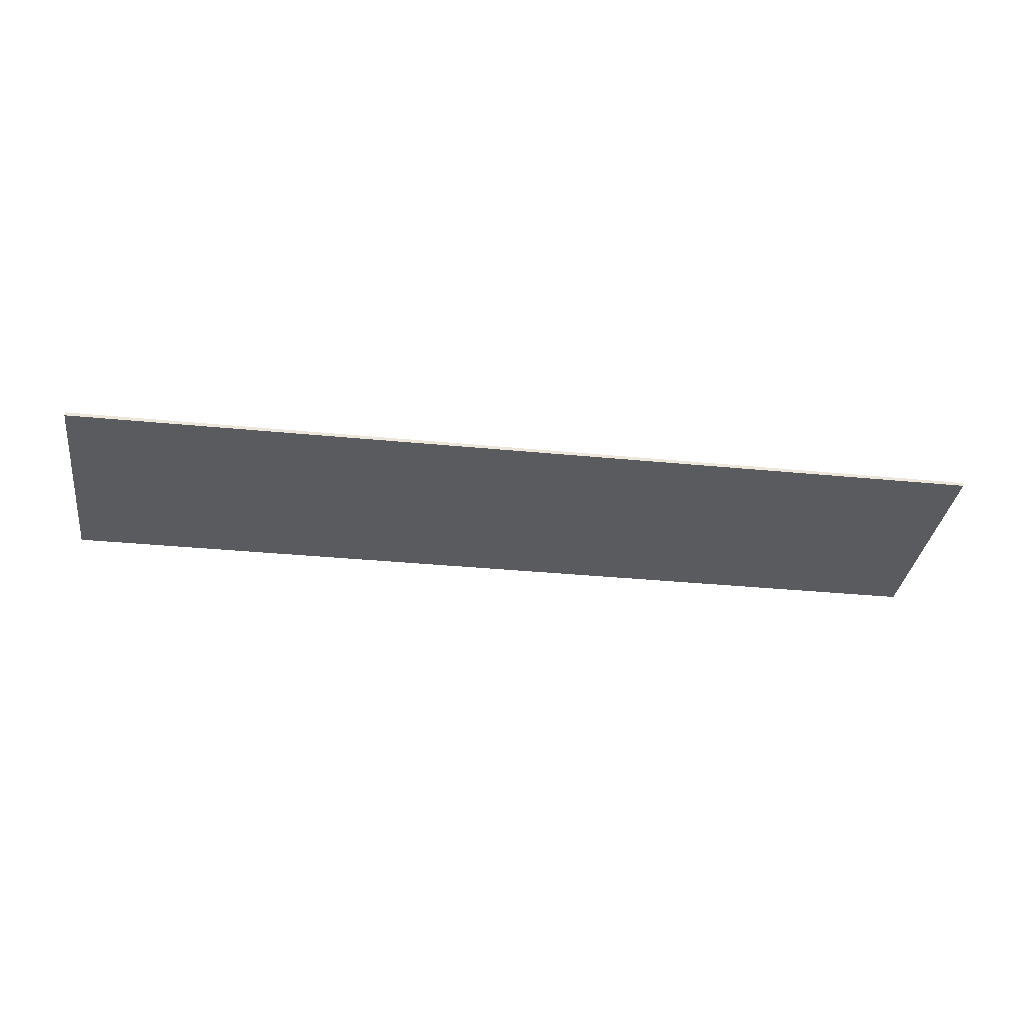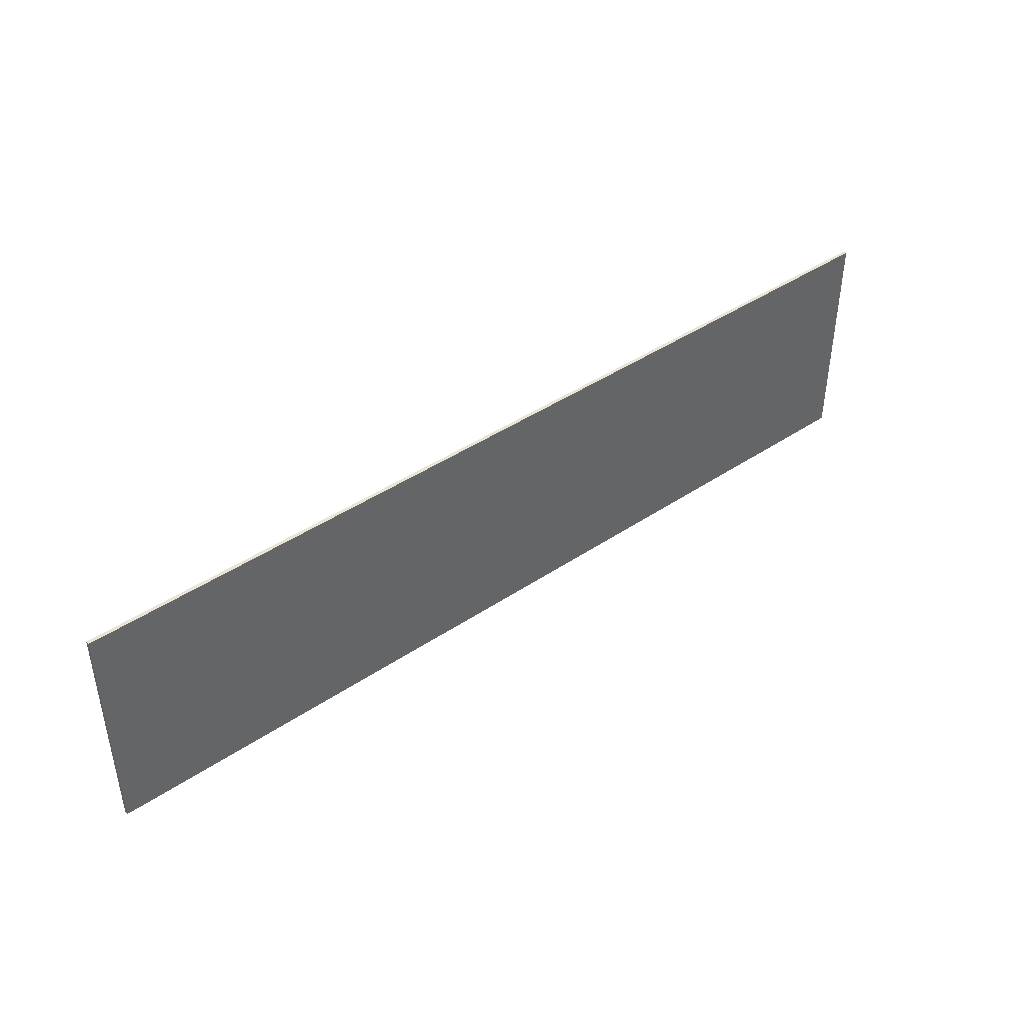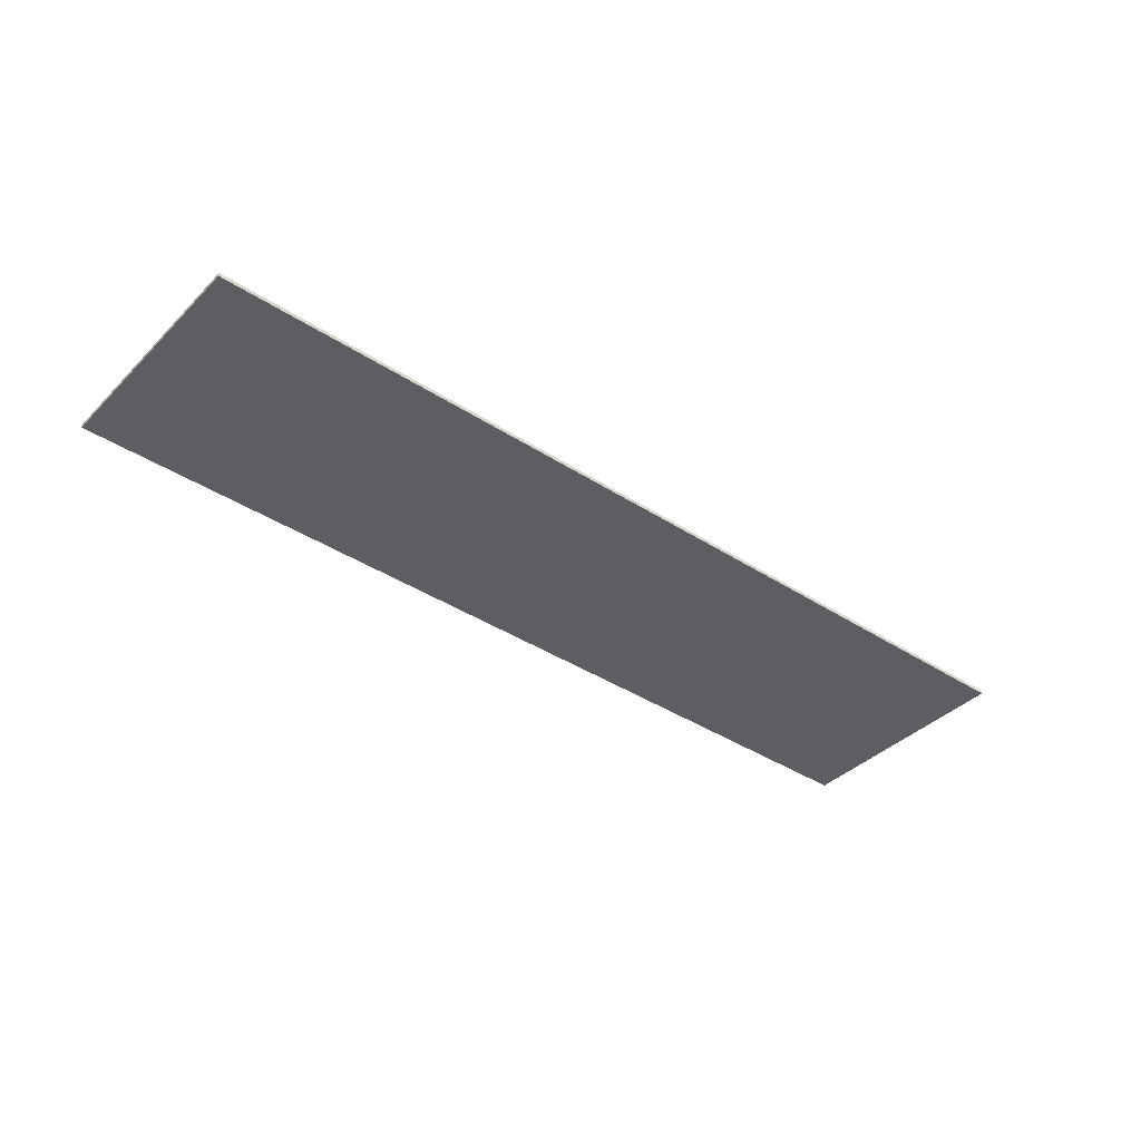
<metadata>
{"format":"obj","ext":"obj","renderer":"f3d","projection":"perspective","resolution":1024,"background":"white","views":[{"elev":-33.4,"azim":172.3,"up":"+Y"},{"elev":42.6,"azim":141.2,"up":"+Z"},{"elev":-38.8,"azim":-39.3,"up":"+Y"}]}
</metadata>
<code>
o Plate16_16x4_Cube.461
v -0.5 -0.03125 0.5
v -0.5 0.03125 0.5
v -0.5 -0.03125 -0.5
v -0.5 0.03125 -0.5
v 0.5 -0.03125 0.5
v 0.5 0.03125 0.5
v 0.5 -0.03125 -0.5
v 0.5 0.03125 -0.5
v 0.5 -0.03125 0.5
v 0.5 0.03125 0.5
v 0.5 -0.03125 -0.5
v 0.5 0.03125 -0.5
v 1.5 -0.03125 0.5
v 1.5 0.03125 0.5
v 1.5 -0.03125 -0.5
v 1.5 0.03125 -0.5
v 1.5 -0.03125 0.5
v 1.5 0.03125 0.5
v 1.5 -0.03125 -0.5
v 1.5 0.03125 -0.5
v 2.5 -0.03125 0.5
v 2.5 0.03125 0.5
v 2.5 -0.03125 -0.5
v 2.5 0.03125 -0.5
v 2.5 -0.03125 0.5
v 2.5 0.03125 0.5
v 2.5 -0.03125 -0.5
v 2.5 0.03125 -0.5
v 3.5 -0.03125 0.5
v 3.5 0.03125 0.5
v 3.5 -0.03125 -0.5
v 3.5 0.03125 -0.5
v 3.5 -0.03125 0.5
v 3.5 0.03125 0.5
v 3.5 -0.03125 -0.5
v 3.5 0.03125 -0.5
v 4.5 -0.03125 0.5
v 4.5 0.03125 0.5
v 4.5 -0.03125 -0.5
v 4.5 0.03125 -0.5
v 4.5 -0.03125 0.5
v 4.5 0.03125 0.5
v 4.5 -0.03125 -0.5
v 4.5 0.03125 -0.5
v 5.5 -0.03125 0.5
v 5.5 0.03125 0.5
v 5.5 -0.03125 -0.5
v 5.5 0.03125 -0.5
v 5.5 -0.03125 0.5
v 5.5 0.03125 0.5
v 5.5 -0.03125 -0.5
v 5.5 0.03125 -0.5
v 6.5 -0.03125 0.5
v 6.5 0.03125 0.5
v 6.5 -0.03125 -0.5
v 6.5 0.03125 -0.5
v 6.5 -0.03125 0.5
v 6.5 0.03125 0.5
v 6.5 -0.03125 -0.5
v 6.5 0.03125 -0.5
v 7.5 -0.03125 0.5
v 7.5 0.03125 0.5
v 7.5 -0.03125 -0.5
v 7.5 0.03125 -0.5
v 7.5 -0.03125 0.5
v 7.5 0.03125 0.5
v 7.5 -0.03125 -0.5
v 7.5 0.03125 -0.5
v 8.5 -0.03125 0.5
v 8.5 0.03125 0.5
v 8.5 -0.03125 -0.5
v 8.5 0.03125 -0.5
v 8.5 -0.03125 0.5
v 8.5 0.03125 0.5
v 8.5 -0.03125 -0.5
v 8.5 0.03125 -0.5
v 9.5 -0.03125 0.5
v 9.5 0.03125 0.5
v 9.5 -0.03125 -0.5
v 9.5 0.03125 -0.5
v 9.5 -0.03125 0.5
v 9.5 0.03125 0.5
v 9.5 -0.03125 -0.5
v 9.5 0.03125 -0.5
v 10.5 -0.03125 0.5
v 10.5 0.03125 0.5
v 10.5 -0.03125 -0.5
v 10.5 0.03125 -0.5
v 10.5 -0.03125 0.5
v 10.5 0.03125 0.5
v 10.5 -0.03125 -0.5
v 10.5 0.03125 -0.5
v 11.5 -0.03125 0.5
v 11.5 0.03125 0.5
v 11.5 -0.03125 -0.5
v 11.5 0.03125 -0.5
v 11.5 -0.03125 0.5
v 11.5 0.03125 0.5
v 11.5 -0.03125 -0.5
v 11.5 0.03125 -0.5
v 12.5 -0.03125 0.5
v 12.5 0.03125 0.5
v 12.5 -0.03125 -0.5
v 12.5 0.03125 -0.5
v 12.5 -0.03125 0.5
v 12.5 0.03125 0.5
v 12.5 -0.03125 -0.5
v 12.5 0.03125 -0.5
v 13.5 -0.03125 0.5
v 13.5 0.03125 0.5
v 13.5 -0.03125 -0.5
v 13.5 0.03125 -0.5
v 13.5 -0.03125 0.5
v 13.5 0.03125 0.5
v 13.5 -0.03125 -0.5
v 13.5 0.03125 -0.5
v 14.5 -0.03125 0.5
v 14.5 0.03125 0.5
v 14.5 -0.03125 -0.5
v 14.5 0.03125 -0.5
v 14.5 -0.03125 0.5
v 14.5 0.03125 0.5
v 14.5 -0.03125 -0.5
v 14.5 0.03125 -0.5
v 15.5 -0.03125 0.5
v 15.5 0.03125 0.5
v 15.5 -0.03125 -0.5
v 15.5 0.03125 -0.5
v -0.5 -0.03125 -0.5
v -0.5 0.03125 -0.5
v -0.5 -0.03125 -1.5
v -0.5 0.03125 -1.5
v 0.5 -0.03125 -0.5
v 0.5 0.03125 -0.5
v 0.5 -0.03125 -1.5
v 0.5 0.03125 -1.5
v 0.5 -0.03125 -0.5
v 0.5 0.03125 -0.5
v 0.5 -0.03125 -1.5
v 0.5 0.03125 -1.5
v 1.5 -0.03125 -0.5
v 1.5 0.03125 -0.5
v 1.5 -0.03125 -1.5
v 1.5 0.03125 -1.5
v 1.5 -0.03125 -0.5
v 1.5 0.03125 -0.5
v 1.5 -0.03125 -1.5
v 1.5 0.03125 -1.5
v 2.5 -0.03125 -0.5
v 2.5 0.03125 -0.5
v 2.5 -0.03125 -1.5
v 2.5 0.03125 -1.5
v 2.5 -0.03125 -0.5
v 2.5 0.03125 -0.5
v 2.5 -0.03125 -1.5
v 2.5 0.03125 -1.5
v 3.5 -0.03125 -0.5
v 3.5 0.03125 -0.5
v 3.5 -0.03125 -1.5
v 3.5 0.03125 -1.5
v 3.5 -0.03125 -0.5
v 3.5 0.03125 -0.5
v 3.5 -0.03125 -1.5
v 3.5 0.03125 -1.5
v 4.5 -0.03125 -0.5
v 4.5 0.03125 -0.5
v 4.5 -0.03125 -1.5
v 4.5 0.03125 -1.5
v 4.5 -0.03125 -0.5
v 4.5 0.03125 -0.5
v 4.5 -0.03125 -1.5
v 4.5 0.03125 -1.5
v 5.5 -0.03125 -0.5
v 5.5 0.03125 -0.5
v 5.5 -0.03125 -1.5
v 5.5 0.03125 -1.5
v 5.5 -0.03125 -0.5
v 5.5 0.03125 -0.5
v 5.5 -0.03125 -1.5
v 5.5 0.03125 -1.5
v 6.5 -0.03125 -0.5
v 6.5 0.03125 -0.5
v 6.5 -0.03125 -1.5
v 6.5 0.03125 -1.5
v 6.5 -0.03125 -0.5
v 6.5 0.03125 -0.5
v 6.5 -0.03125 -1.5
v 6.5 0.03125 -1.5
v 7.5 -0.03125 -0.5
v 7.5 0.03125 -0.5
v 7.5 -0.03125 -1.5
v 7.5 0.03125 -1.5
v 7.5 -0.03125 -0.5
v 7.5 0.03125 -0.5
v 7.5 -0.03125 -1.5
v 7.5 0.03125 -1.5
v 8.5 -0.03125 -0.5
v 8.5 0.03125 -0.5
v 8.5 -0.03125 -1.5
v 8.5 0.03125 -1.5
v 8.5 -0.03125 -0.5
v 8.5 0.03125 -0.5
v 8.5 -0.03125 -1.5
v 8.5 0.03125 -1.5
v 9.5 -0.03125 -0.5
v 9.5 0.03125 -0.5
v 9.5 -0.03125 -1.5
v 9.5 0.03125 -1.5
v 9.5 -0.03125 -0.5
v 9.5 0.03125 -0.5
v 9.5 -0.03125 -1.5
v 9.5 0.03125 -1.5
v 10.5 -0.03125 -0.5
v 10.5 0.03125 -0.5
v 10.5 -0.03125 -1.5
v 10.5 0.03125 -1.5
v 10.5 -0.03125 -0.5
v 10.5 0.03125 -0.5
v 10.5 -0.03125 -1.5
v 10.5 0.03125 -1.5
v 11.5 -0.03125 -0.5
v 11.5 0.03125 -0.5
v 11.5 -0.03125 -1.5
v 11.5 0.03125 -1.5
v 11.5 -0.03125 -0.5
v 11.5 0.03125 -0.5
v 11.5 -0.03125 -1.5
v 11.5 0.03125 -1.5
v 12.5 -0.03125 -0.5
v 12.5 0.03125 -0.5
v 12.5 -0.03125 -1.5
v 12.5 0.03125 -1.5
v 12.5 -0.03125 -0.5
v 12.5 0.03125 -0.5
v 12.5 -0.03125 -1.5
v 12.5 0.03125 -1.5
v 13.5 -0.03125 -0.5
v 13.5 0.03125 -0.5
v 13.5 -0.03125 -1.5
v 13.5 0.03125 -1.5
v 13.5 -0.03125 -0.5
v 13.5 0.03125 -0.5
v 13.5 -0.03125 -1.5
v 13.5 0.03125 -1.5
v 14.5 -0.03125 -0.5
v 14.5 0.03125 -0.5
v 14.5 -0.03125 -1.5
v 14.5 0.03125 -1.5
v 14.5 -0.03125 -0.5
v 14.5 0.03125 -0.5
v 14.5 -0.03125 -1.5
v 14.5 0.03125 -1.5
v 15.5 -0.03125 -0.5
v 15.5 0.03125 -0.5
v 15.5 -0.03125 -1.5
v 15.5 0.03125 -1.5
v -0.5 -0.03125 -1.5
v -0.5 0.03125 -1.5
v -0.5 -0.03125 -2.5
v -0.5 0.03125 -2.5
v 0.5 -0.03125 -1.5
v 0.5 0.03125 -1.5
v 0.5 -0.03125 -2.5
v 0.5 0.03125 -2.5
v 0.5 -0.03125 -1.5
v 0.5 0.03125 -1.5
v 0.5 -0.03125 -2.5
v 0.5 0.03125 -2.5
v 1.5 -0.03125 -1.5
v 1.5 0.03125 -1.5
v 1.5 -0.03125 -2.5
v 1.5 0.03125 -2.5
v 1.5 -0.03125 -1.5
v 1.5 0.03125 -1.5
v 1.5 -0.03125 -2.5
v 1.5 0.03125 -2.5
v 2.5 -0.03125 -1.5
v 2.5 0.03125 -1.5
v 2.5 -0.03125 -2.5
v 2.5 0.03125 -2.5
v 2.5 -0.03125 -1.5
v 2.5 0.03125 -1.5
v 2.5 -0.03125 -2.5
v 2.5 0.03125 -2.5
v 3.5 -0.03125 -1.5
v 3.5 0.03125 -1.5
v 3.5 -0.03125 -2.5
v 3.5 0.03125 -2.5
v 3.5 -0.03125 -1.5
v 3.5 0.03125 -1.5
v 3.5 -0.03125 -2.5
v 3.5 0.03125 -2.5
v 4.5 -0.03125 -1.5
v 4.5 0.03125 -1.5
v 4.5 -0.03125 -2.5
v 4.5 0.03125 -2.5
v 4.5 -0.03125 -1.5
v 4.5 0.03125 -1.5
v 4.5 -0.03125 -2.5
v 4.5 0.03125 -2.5
v 5.5 -0.03125 -1.5
v 5.5 0.03125 -1.5
v 5.5 -0.03125 -2.5
v 5.5 0.03125 -2.5
v 5.5 -0.03125 -1.5
v 5.5 0.03125 -1.5
v 5.5 -0.03125 -2.5
v 5.5 0.03125 -2.5
v 6.5 -0.03125 -1.5
v 6.5 0.03125 -1.5
v 6.5 -0.03125 -2.5
v 6.5 0.03125 -2.5
v 6.5 -0.03125 -1.5
v 6.5 0.03125 -1.5
v 6.5 -0.03125 -2.5
v 6.5 0.03125 -2.5
v 7.5 -0.03125 -1.5
v 7.5 0.03125 -1.5
v 7.5 -0.03125 -2.5
v 7.5 0.03125 -2.5
v 7.5 -0.03125 -1.5
v 7.5 0.03125 -1.5
v 7.5 -0.03125 -2.5
v 7.5 0.03125 -2.5
v 8.5 -0.03125 -1.5
v 8.5 0.03125 -1.5
v 8.5 -0.03125 -2.5
v 8.5 0.03125 -2.5
v 8.5 -0.03125 -1.5
v 8.5 0.03125 -1.5
v 8.5 -0.03125 -2.5
v 8.5 0.03125 -2.5
v 9.5 -0.03125 -1.5
v 9.5 0.03125 -1.5
v 9.5 -0.03125 -2.5
v 9.5 0.03125 -2.5
v 9.5 -0.03125 -1.5
v 9.5 0.03125 -1.5
v 9.5 -0.03125 -2.5
v 9.5 0.03125 -2.5
v 10.5 -0.03125 -1.5
v 10.5 0.03125 -1.5
v 10.5 -0.03125 -2.5
v 10.5 0.03125 -2.5
v 10.5 -0.03125 -1.5
v 10.5 0.03125 -1.5
v 10.5 -0.03125 -2.5
v 10.5 0.03125 -2.5
v 11.5 -0.03125 -1.5
v 11.5 0.03125 -1.5
v 11.5 -0.03125 -2.5
v 11.5 0.03125 -2.5
v 11.5 -0.03125 -1.5
v 11.5 0.03125 -1.5
v 11.5 -0.03125 -2.5
v 11.5 0.03125 -2.5
v 12.5 -0.03125 -1.5
v 12.5 0.03125 -1.5
v 12.5 -0.03125 -2.5
v 12.5 0.03125 -2.5
v 12.5 -0.03125 -1.5
v 12.5 0.03125 -1.5
v 12.5 -0.03125 -2.5
v 12.5 0.03125 -2.5
v 13.5 -0.03125 -1.5
v 13.5 0.03125 -1.5
v 13.5 -0.03125 -2.5
v 13.5 0.03125 -2.5
v 13.5 -0.03125 -1.5
v 13.5 0.03125 -1.5
v 13.5 -0.03125 -2.5
v 13.5 0.03125 -2.5
v 14.5 -0.03125 -1.5
v 14.5 0.03125 -1.5
v 14.5 -0.03125 -2.5
v 14.5 0.03125 -2.5
v 14.5 -0.03125 -1.5
v 14.5 0.03125 -1.5
v 14.5 -0.03125 -2.5
v 14.5 0.03125 -2.5
v 15.5 -0.03125 -1.5
v 15.5 0.03125 -1.5
v 15.5 -0.03125 -2.5
v 15.5 0.03125 -2.5
v -0.5 -0.03125 -2.5
v -0.5 0.03125 -2.5
v -0.5 -0.03125 -3.5
v -0.5 0.03125 -3.5
v 0.5 -0.03125 -2.5
v 0.5 0.03125 -2.5
v 0.5 -0.03125 -3.5
v 0.5 0.03125 -3.5
v 0.5 -0.03125 -2.5
v 0.5 0.03125 -2.5
v 0.5 -0.03125 -3.5
v 0.5 0.03125 -3.5
v 1.5 -0.03125 -2.5
v 1.5 0.03125 -2.5
v 1.5 -0.03125 -3.5
v 1.5 0.03125 -3.5
v 1.5 -0.03125 -2.5
v 1.5 0.03125 -2.5
v 1.5 -0.03125 -3.5
v 1.5 0.03125 -3.5
v 2.5 -0.03125 -2.5
v 2.5 0.03125 -2.5
v 2.5 -0.03125 -3.5
v 2.5 0.03125 -3.5
v 2.5 -0.03125 -2.5
v 2.5 0.03125 -2.5
v 2.5 -0.03125 -3.5
v 2.5 0.03125 -3.5
v 3.5 -0.03125 -2.5
v 3.5 0.03125 -2.5
v 3.5 -0.03125 -3.5
v 3.5 0.03125 -3.5
v 3.5 -0.03125 -2.5
v 3.5 0.03125 -2.5
v 3.5 -0.03125 -3.5
v 3.5 0.03125 -3.5
v 4.5 -0.03125 -2.5
v 4.5 0.03125 -2.5
v 4.5 -0.03125 -3.5
v 4.5 0.03125 -3.5
v 4.5 -0.03125 -2.5
v 4.5 0.03125 -2.5
v 4.5 -0.03125 -3.5
v 4.5 0.03125 -3.5
v 5.5 -0.03125 -2.5
v 5.5 0.03125 -2.5
v 5.5 -0.03125 -3.5
v 5.5 0.03125 -3.5
v 5.5 -0.03125 -2.5
v 5.5 0.03125 -2.5
v 5.5 -0.03125 -3.5
v 5.5 0.03125 -3.5
v 6.5 -0.03125 -2.5
v 6.5 0.03125 -2.5
v 6.5 -0.03125 -3.5
v 6.5 0.03125 -3.5
v 6.5 -0.03125 -2.5
v 6.5 0.03125 -2.5
v 6.5 -0.03125 -3.5
v 6.5 0.03125 -3.5
v 7.5 -0.03125 -2.5
v 7.5 0.03125 -2.5
v 7.5 -0.03125 -3.5
v 7.5 0.03125 -3.5
v 7.5 -0.03125 -2.5
v 7.5 0.03125 -2.5
v 7.5 -0.03125 -3.5
v 7.5 0.03125 -3.5
v 8.5 -0.03125 -2.5
v 8.5 0.03125 -2.5
v 8.5 -0.03125 -3.5
v 8.5 0.03125 -3.5
v 8.5 -0.03125 -2.5
v 8.5 0.03125 -2.5
v 8.5 -0.03125 -3.5
v 8.5 0.03125 -3.5
v 9.5 -0.03125 -2.5
v 9.5 0.03125 -2.5
v 9.5 -0.03125 -3.5
v 9.5 0.03125 -3.5
v 9.5 -0.03125 -2.5
v 9.5 0.03125 -2.5
v 9.5 -0.03125 -3.5
v 9.5 0.03125 -3.5
v 10.5 -0.03125 -2.5
v 10.5 0.03125 -2.5
v 10.5 -0.03125 -3.5
v 10.5 0.03125 -3.5
v 10.5 -0.03125 -2.5
v 10.5 0.03125 -2.5
v 10.5 -0.03125 -3.5
v 10.5 0.03125 -3.5
v 11.5 -0.03125 -2.5
v 11.5 0.03125 -2.5
v 11.5 -0.03125 -3.5
v 11.5 0.03125 -3.5
v 11.5 -0.03125 -2.5
v 11.5 0.03125 -2.5
v 11.5 -0.03125 -3.5
v 11.5 0.03125 -3.5
v 12.5 -0.03125 -2.5
v 12.5 0.03125 -2.5
v 12.5 -0.03125 -3.5
v 12.5 0.03125 -3.5
v 12.5 -0.03125 -2.5
v 12.5 0.03125 -2.5
v 12.5 -0.03125 -3.5
v 12.5 0.03125 -3.5
v 13.5 -0.03125 -2.5
v 13.5 0.03125 -2.5
v 13.5 -0.03125 -3.5
v 13.5 0.03125 -3.5
v 13.5 -0.03125 -2.5
v 13.5 0.03125 -2.5
v 13.5 -0.03125 -3.5
v 13.5 0.03125 -3.5
v 14.5 -0.03125 -2.5
v 14.5 0.03125 -2.5
v 14.5 -0.03125 -3.5
v 14.5 0.03125 -3.5
v 14.5 -0.03125 -2.5
v 14.5 0.03125 -2.5
v 14.5 -0.03125 -3.5
v 14.5 0.03125 -3.5
v 15.5 -0.03125 -2.5
v 15.5 0.03125 -2.5
v 15.5 -0.03125 -3.5
v 15.5 0.03125 -3.5
f 1 2 4 3
f 5 6 2 1
f 3 7 5 1
f 8 4 2 6
f 13 14 10 9
f 11 15 13 9
f 16 12 10 14
f 21 22 18 17
f 19 23 21 17
f 24 20 18 22
f 29 30 26 25
f 27 31 29 25
f 32 28 26 30
f 37 38 34 33
f 35 39 37 33
f 40 36 34 38
f 45 46 42 41
f 43 47 45 41
f 48 44 42 46
f 53 54 50 49
f 51 55 53 49
f 56 52 50 54
f 61 62 58 57
f 59 63 61 57
f 64 60 58 62
f 69 70 66 65
f 67 71 69 65
f 72 68 66 70
f 77 78 74 73
f 75 79 77 73
f 80 76 74 78
f 85 86 82 81
f 83 87 85 81
f 88 84 82 86
f 93 94 90 89
f 91 95 93 89
f 96 92 90 94
f 101 102 98 97
f 99 103 101 97
f 104 100 98 102
f 109 110 106 105
f 107 111 109 105
f 112 108 106 110
f 117 118 114 113
f 115 119 117 113
f 120 116 114 118
f 127 128 126 125
f 125 126 122 121
f 123 127 125 121
f 128 124 122 126
f 129 130 132 131
f 131 135 133 129
f 136 132 130 134
f 139 143 141 137
f 144 140 138 142
f 147 151 149 145
f 152 148 146 150
f 155 159 157 153
f 160 156 154 158
f 163 167 165 161
f 168 164 162 166
f 171 175 173 169
f 176 172 170 174
f 179 183 181 177
f 184 180 178 182
f 187 191 189 185
f 192 188 186 190
f 195 199 197 193
f 200 196 194 198
f 203 207 205 201
f 208 204 202 206
f 211 215 213 209
f 216 212 210 214
f 219 223 221 217
f 224 220 218 222
f 227 231 229 225
f 232 228 226 230
f 235 239 237 233
f 240 236 234 238
f 243 247 245 241
f 248 244 242 246
f 255 256 254 253
f 251 255 253 249
f 256 252 250 254
f 257 258 260 259
f 259 263 261 257
f 264 260 258 262
f 267 271 269 265
f 272 268 266 270
f 275 279 277 273
f 280 276 274 278
f 283 287 285 281
f 288 284 282 286
f 291 295 293 289
f 296 292 290 294
f 299 303 301 297
f 304 300 298 302
f 307 311 309 305
f 312 308 306 310
f 315 319 317 313
f 320 316 314 318
f 323 327 325 321
f 328 324 322 326
f 331 335 333 329
f 336 332 330 334
f 339 343 341 337
f 344 340 338 342
f 347 351 349 345
f 352 348 346 350
f 355 359 357 353
f 360 356 354 358
f 363 367 365 361
f 368 364 362 366
f 371 375 373 369
f 376 372 370 374
f 383 384 382 381
f 379 383 381 377
f 384 380 378 382
f 385 386 388 387
f 387 388 392 391
f 387 391 389 385
f 392 388 386 390
f 395 396 400 399
f 395 399 397 393
f 400 396 394 398
f 403 404 408 407
f 403 407 405 401
f 408 404 402 406
f 411 412 416 415
f 411 415 413 409
f 416 412 410 414
f 419 420 424 423
f 419 423 421 417
f 424 420 418 422
f 427 428 432 431
f 427 431 429 425
f 432 428 426 430
f 435 436 440 439
f 435 439 437 433
f 440 436 434 438
f 443 444 448 447
f 443 447 445 441
f 448 444 442 446
f 451 452 456 455
f 451 455 453 449
f 456 452 450 454
f 459 460 464 463
f 459 463 461 457
f 464 460 458 462
f 467 468 472 471
f 467 471 469 465
f 472 468 466 470
f 475 476 480 479
f 475 479 477 473
f 480 476 474 478
f 483 484 488 487
f 483 487 485 481
f 488 484 482 486
f 491 492 496 495
f 491 495 493 489
f 496 492 490 494
f 499 500 504 503
f 499 503 501 497
f 504 500 498 502
f 507 508 512 511
f 511 512 510 509
f 507 511 509 505
f 512 508 506 510

</code>
